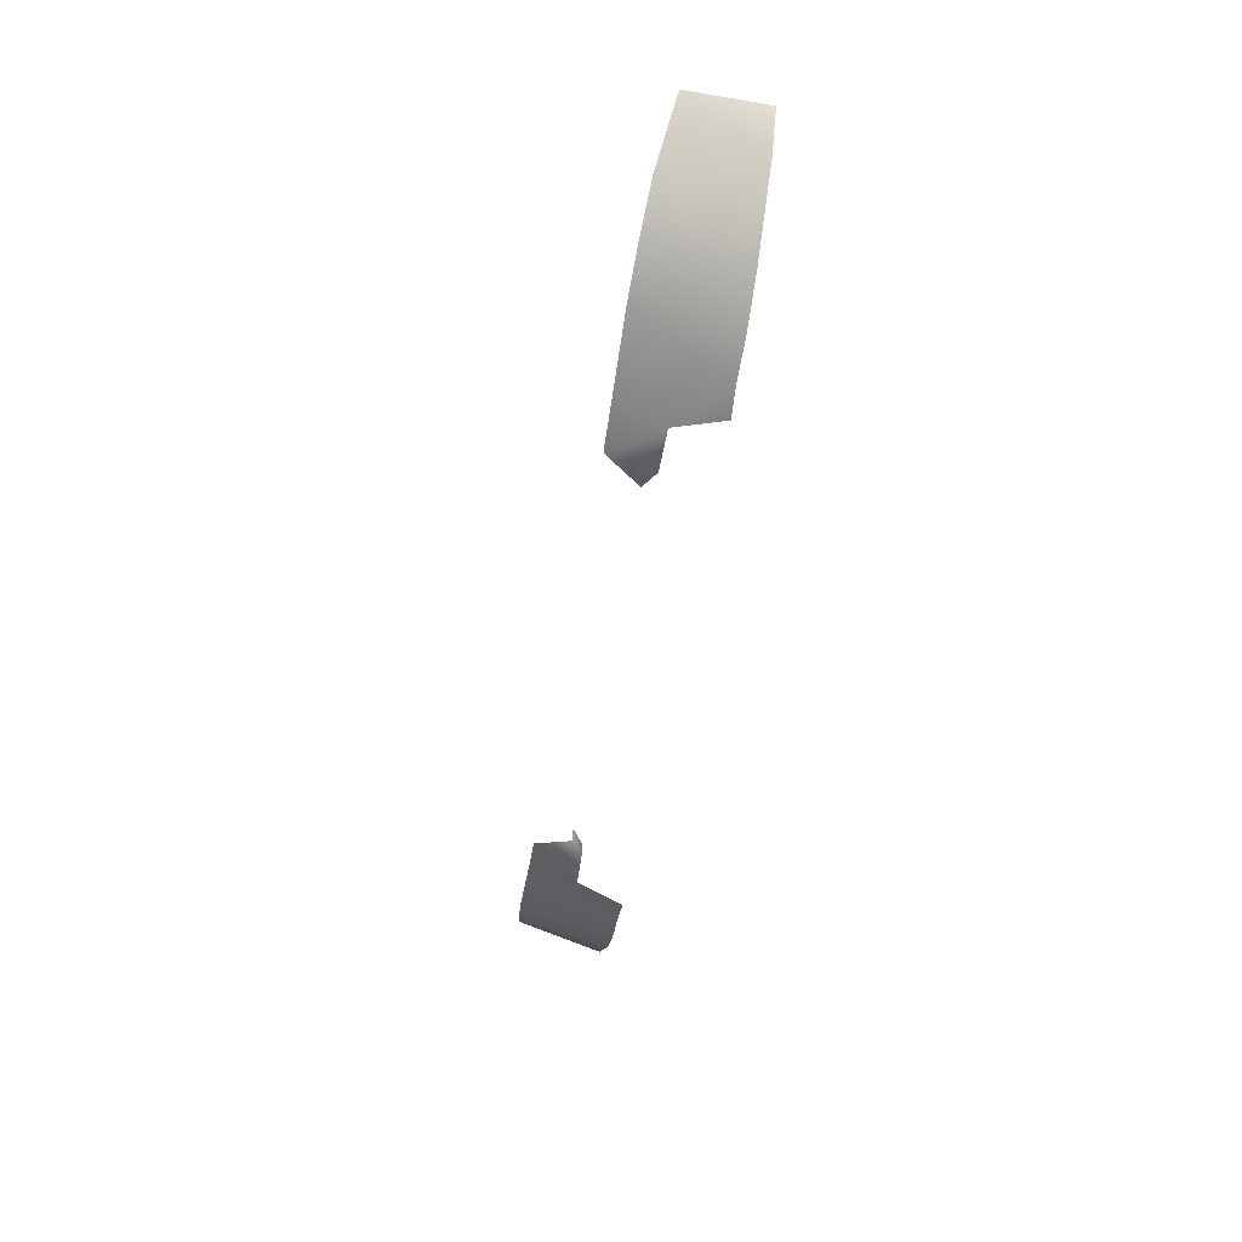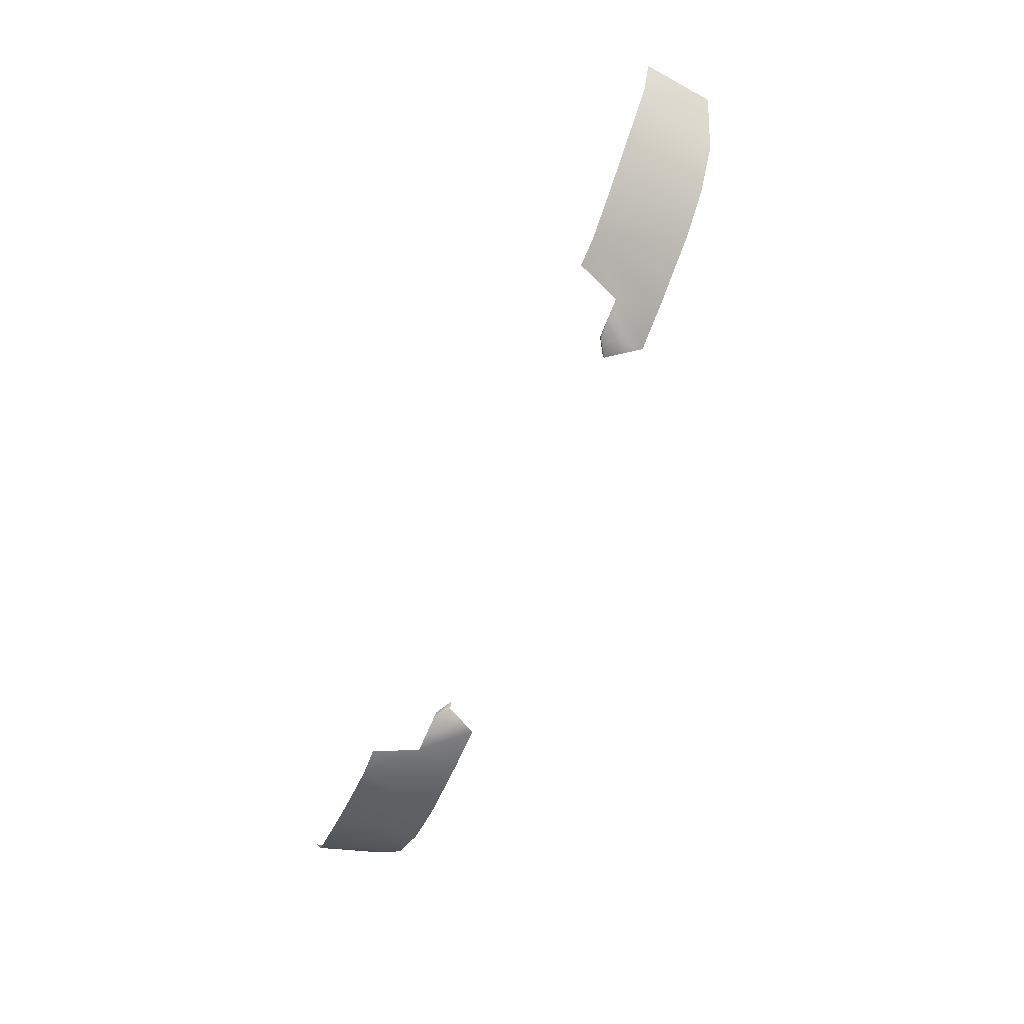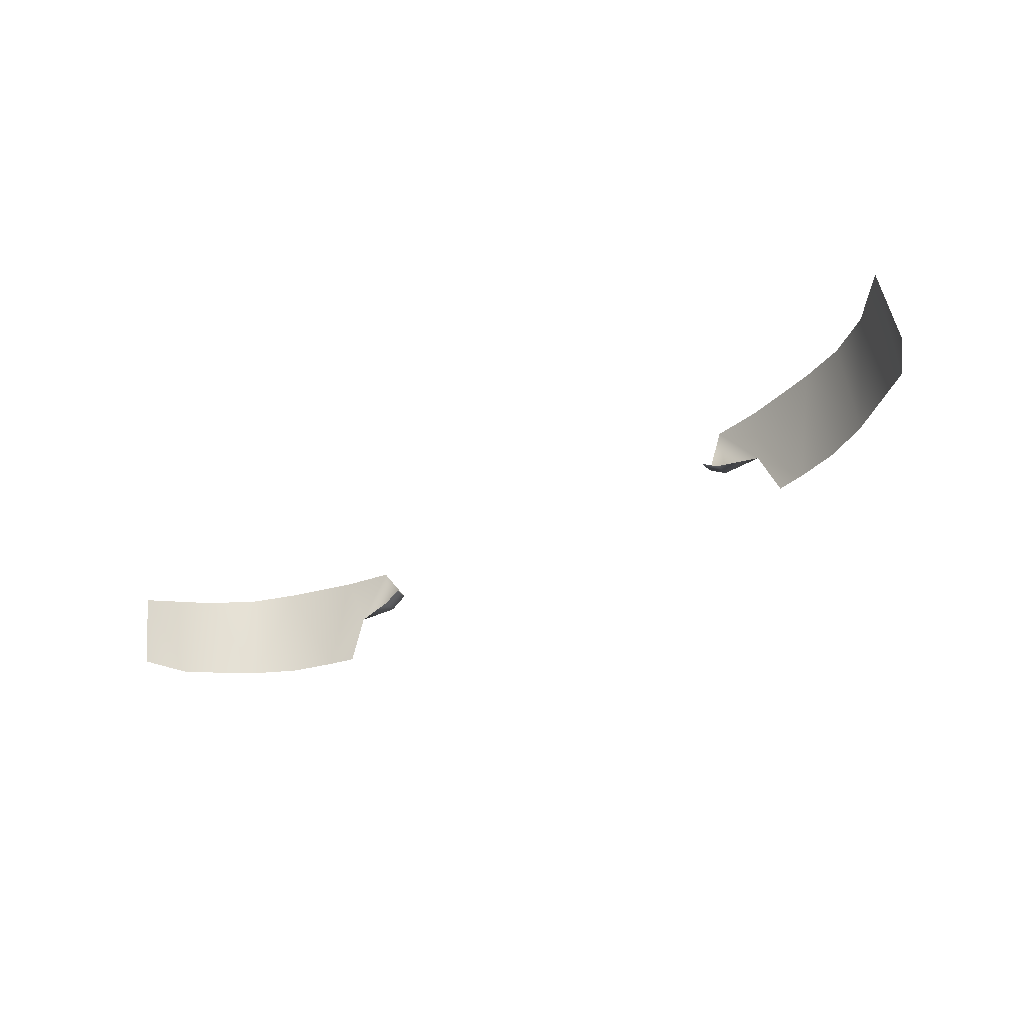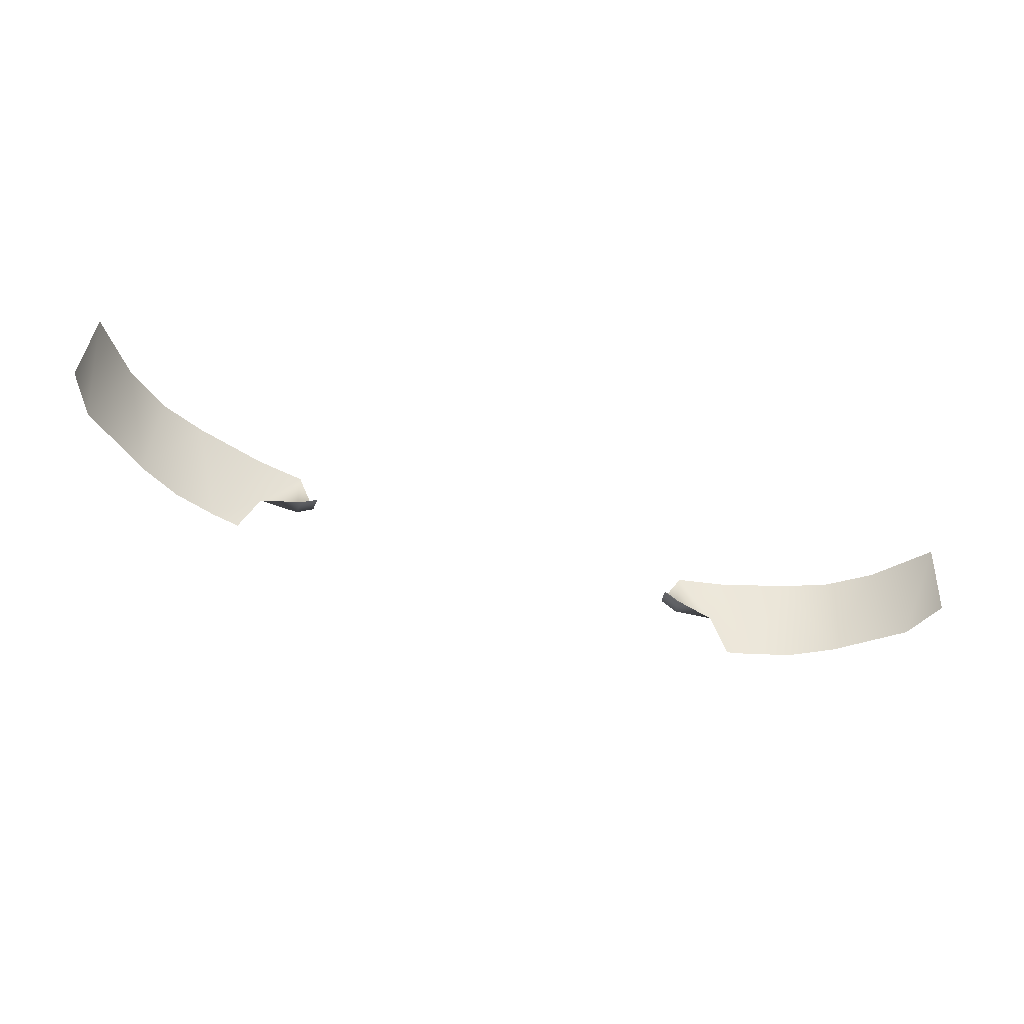
<metadata>
{"format":"obj","ext":"obj","renderer":"f3d","projection":"perspective","resolution":1024,"background":"white","views":[{"elev":-49.3,"azim":-98.5,"up":"+Z"},{"elev":-73.3,"azim":67.4,"up":"+Z"},{"elev":-38.3,"azim":34.4,"up":"+Y"},{"elev":-53.8,"azim":-18.4,"up":"+Y"}]}
</metadata>
<code>
g Taillights_2
v 0.72 0.9105 -2.033
v 0.768 0.7665 -2.04
v 0.7905 0.8862 -1.93
v 0.8032 0.7636 -1.965
v 0.6582 0.7681 -2.123
v 0.6507 0.9191 -2.088
v 0.5771 0.923 -2.12
v 0.5898 0.7697 -2.161
v 0.5196 0.7723 -2.185
v 0.4587 0.9241 -2.156
v 0.4412 0.8475 -2.185
v 0.3787 0.9242 -2.17
v 0.4721 0.7707 -2.195
v 0.3727 0.8496 -2.191
v 0.3439 0.8683 -2.189
v 0.4412 0.8475 -2.185
v 0.3727 0.8496 -2.191
v 0.3701 0.8504 -2.167
v 0.3701 0.8504 -2.167
v 0.3727 0.8496 -2.191
v 0.3439 0.8683 -2.189
v 0.3416 0.8676 -2.165
v -0.72 0.9105 -2.033
v -0.7905 0.8862 -1.93
v -0.7679 0.7665 -2.04
v -0.8032 0.7636 -1.965
v -0.6581 0.7681 -2.123
v -0.6506 0.9191 -2.088
v -0.5771 0.923 -2.12
v -0.5898 0.7697 -2.161
v -0.5195 0.7723 -2.185
v -0.4587 0.9241 -2.156
v -0.4411 0.8475 -2.185
v -0.3787 0.9242 -2.17
v -0.4721 0.7707 -2.195
v -0.3727 0.8496 -2.191
v -0.3439 0.8683 -2.189
v -0.4411 0.8475 -2.185
v -0.3701 0.8504 -2.167
v -0.3727 0.8496 -2.191
v -0.3701 0.8504 -2.167
v -0.3439 0.8683 -2.189
v -0.3727 0.8496 -2.191
v -0.3416 0.8676 -2.165
g Taillights_2_0
f 3 2 1
f 4 2 3
f 2 5 1
f 1 5 6
f 7 6 5
f 8 7 5
f 9 7 8
f 9 10 7
f 11 10 9
f 12 10 11
f 13 11 9
f 14 12 11
f 15 12 14
f 18 17 16
f 21 20 19
f 22 21 19
f 25 24 23
f 25 26 24
f 27 25 23
f 27 23 28
f 28 29 27
f 29 30 27
f 29 31 30
f 32 31 29
f 32 33 31
f 32 34 33
f 33 35 31
f 34 36 33
f 34 37 36
f 40 39 38
f 43 42 41
f 42 44 41

</code>
